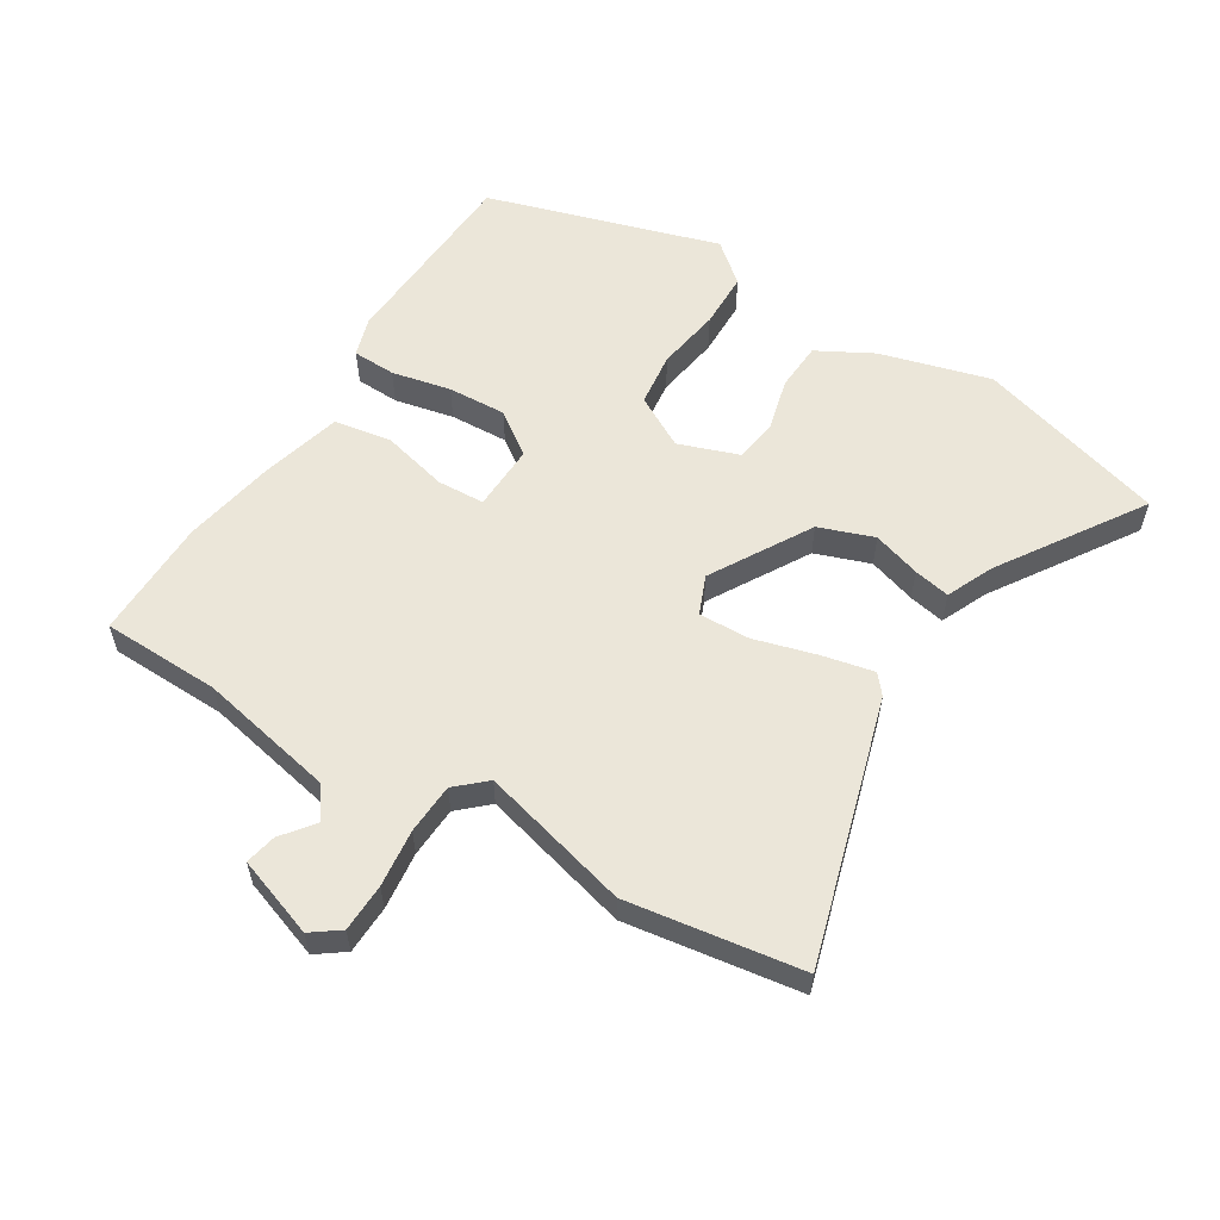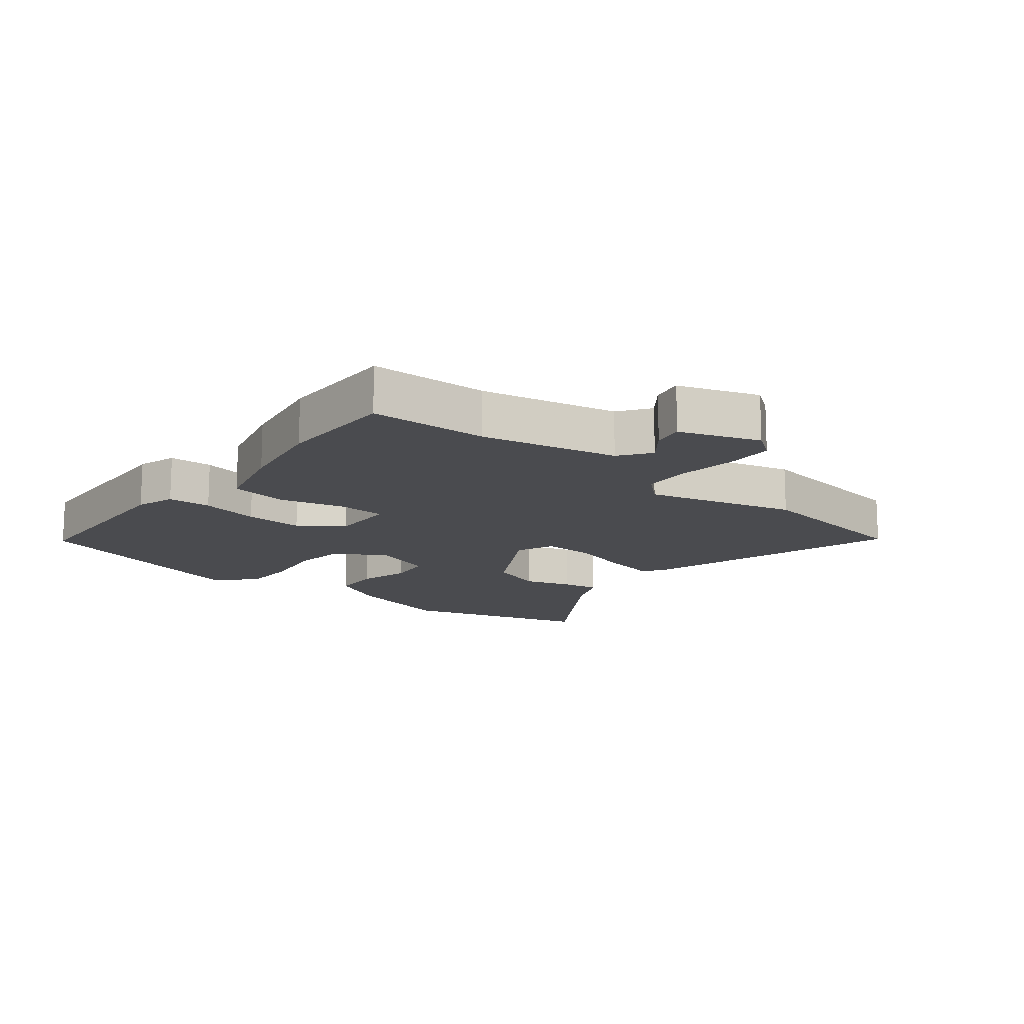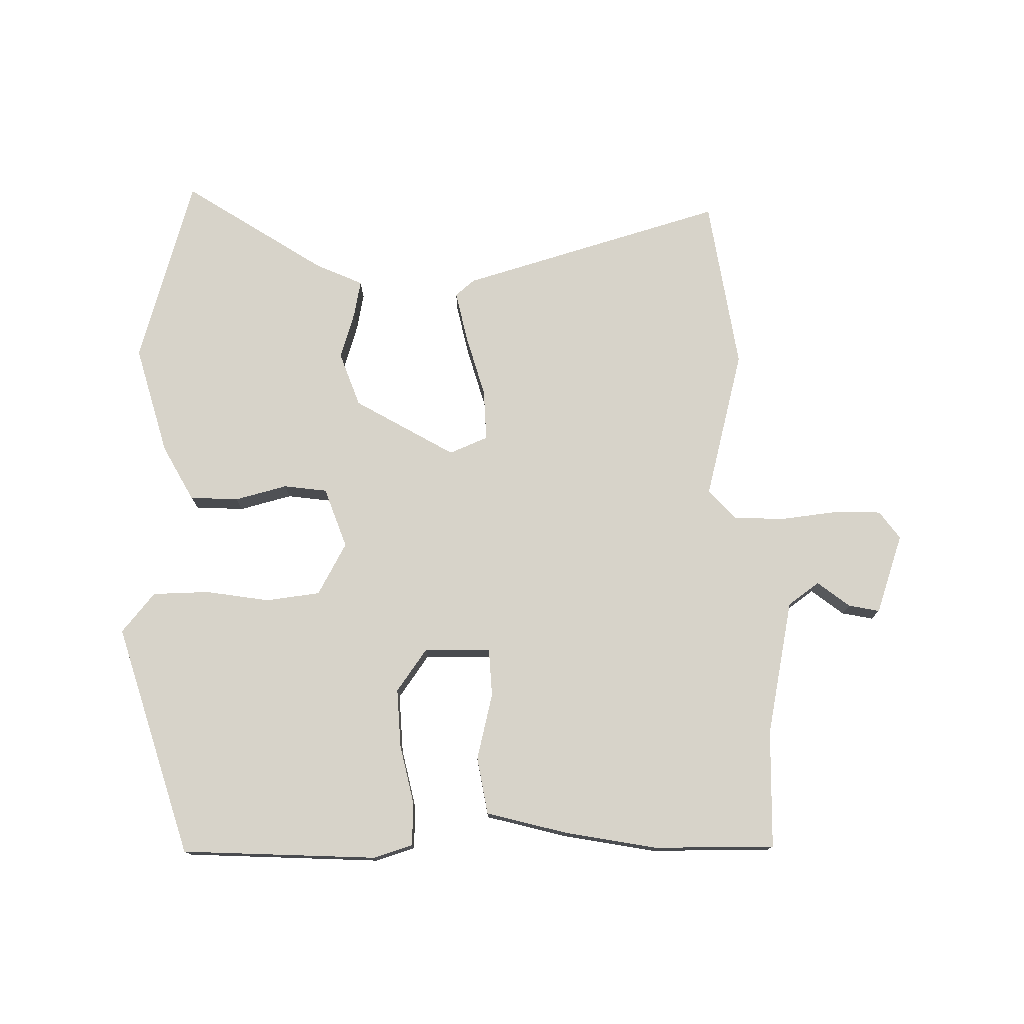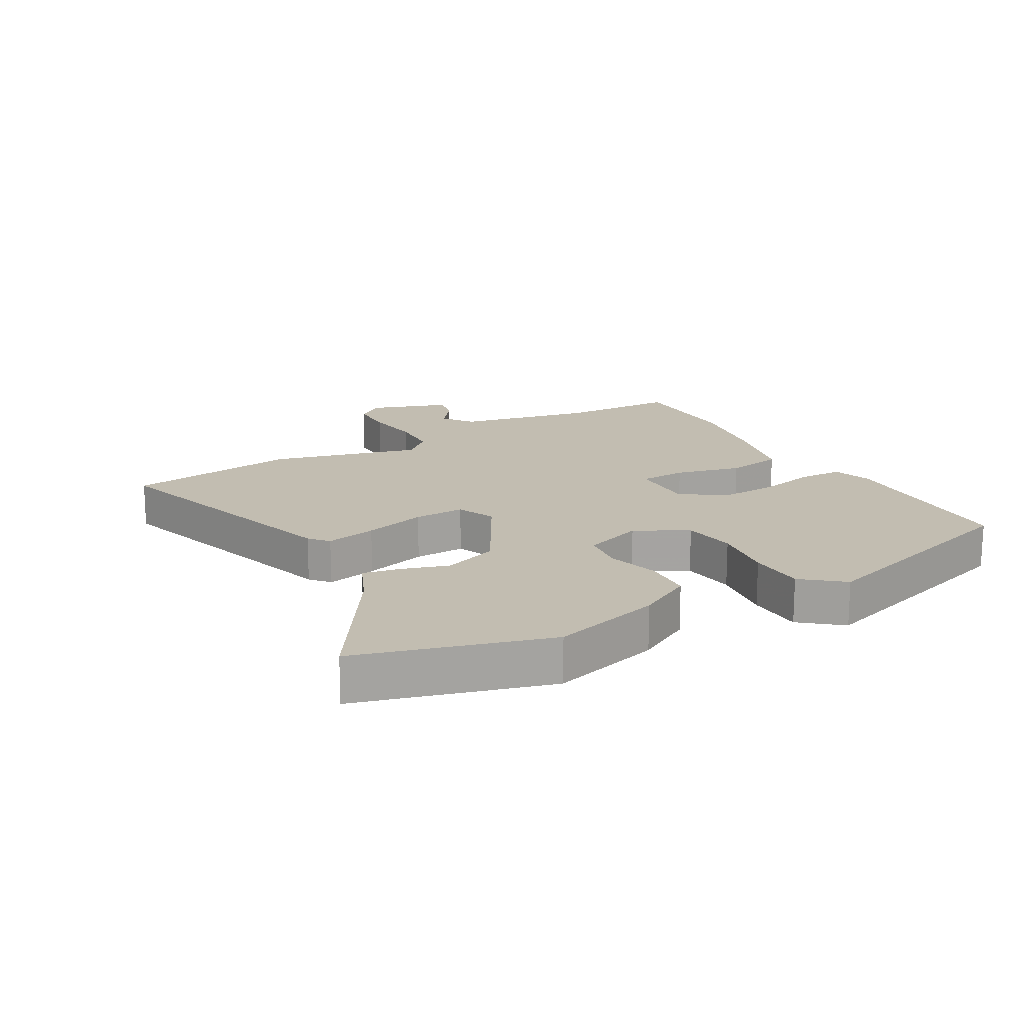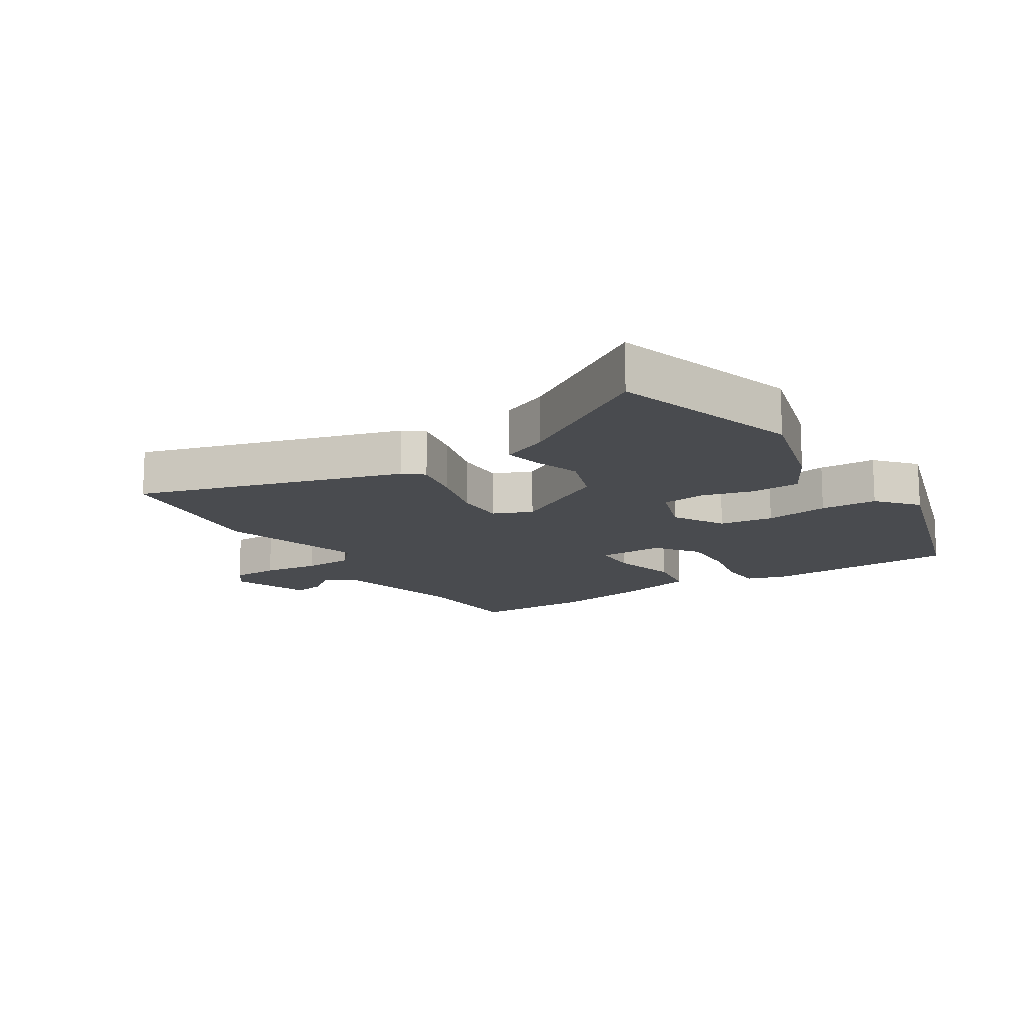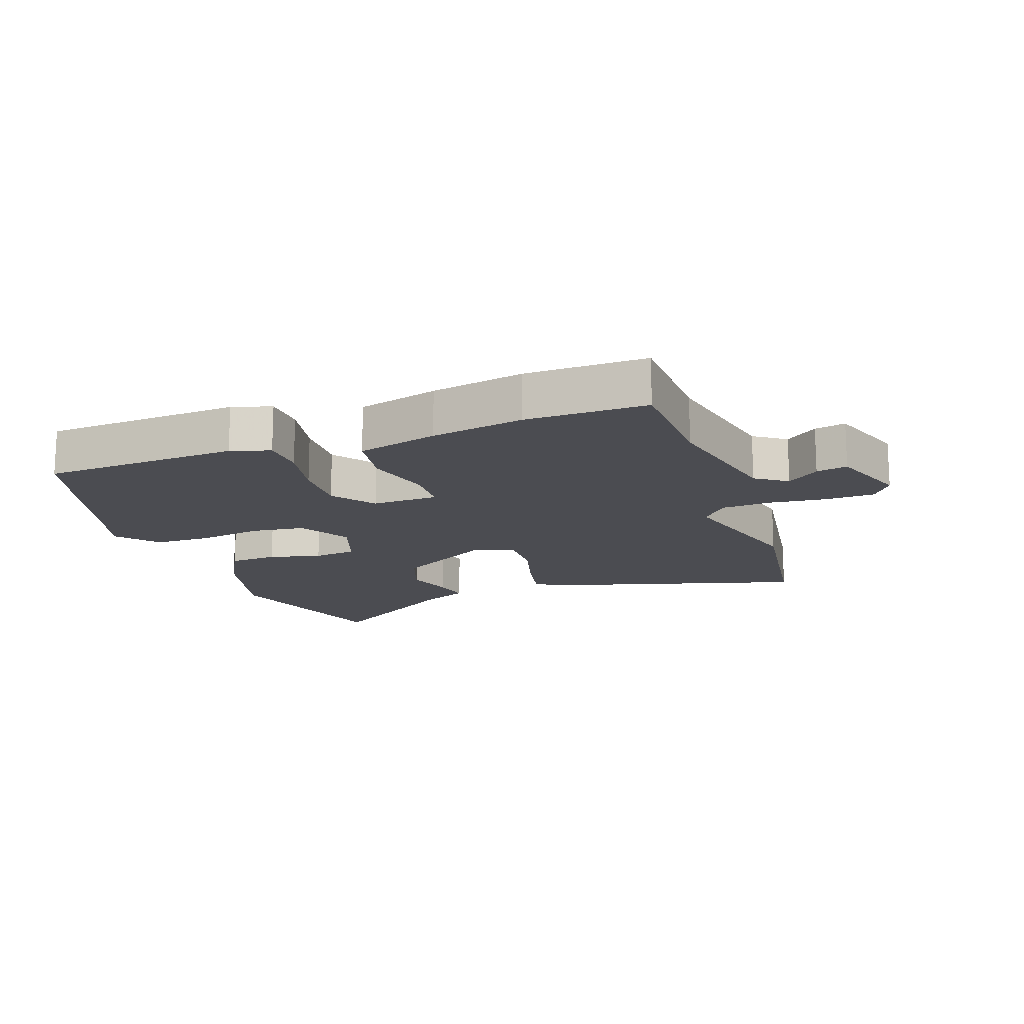
<metadata>
{"format":"obj","ext":"obj","renderer":"f3d","projection":"perspective","resolution":1024,"background":"white","views":[{"elev":57.4,"azim":121.9,"up":"+Y"},{"elev":-14.3,"azim":51.4,"up":"+Y"},{"elev":76.2,"azim":-0.9,"up":"+Y"},{"elev":17.0,"azim":-119.8,"up":"+Y"},{"elev":-14.1,"azim":-147.2,"up":"+Y"},{"elev":-15.3,"azim":20.1,"up":"+Y"}]}
</metadata>
<code>
v 0.349 0.07 0.499
v 0.543 0.07 0.5
v 0.547 0.07 0.31
v 0.591 0.07 0.091
v 0.641 0.07 0.055
v 0.693 0.07 0.095
v 0.743 0.07 0.105
v 0.787 0.07 -0.023
v 0.754 0.07 -0.068
v 0.677 0.07 -0.07
v 0.585 0.07 -0.059
v 0.504 0.07 -0.063
v 0.461 0.07 -0.11
v 0.523 0.07 -0.35
v 0.48 0.07 -0.629
v 0.057 0.07 -0.504
v 0.026 0.07 -0.478
v 0.044 0.07 -0.396
v 0.073 0.07 -0.295
v 0.076 0.07 -0.213
v 0.014 0.07 -0.187
v -0.147 0.07 -0.28
v -0.179 0.07 -0.368
v -0.155 0.07 -0.445
v -0.144 0.07 -0.503
v -0.219 0.07 -0.536
v -0.447 0.07 -0.683
v -0.535 0.07 -0.379
v -0.485 0.07 -0.202
v -0.436 0.07 -0.113
v -0.358 0.07 -0.109
v -0.274 0.07 -0.131
v -0.204 0.07 -0.122
v -0.169 0.07 -0.025
v -0.215 0.07 0.059
v -0.302 0.07 0.07
v -0.405 0.07 0.054
v -0.496 0.07 0.056
v -0.549 0.07 0.12
v -0.434 0.07 0.493
v -0.119 0.07 0.508
v -0.056 0.07 0.488
v -0.054 0.07 0.418
v -0.075 0.07 0.323
v -0.08 0.07 0.229
v -0.031 0.07 0.16
v 0.076 0.07 0.163
v 0.08 0.07 0.239
v 0.054 0.07 0.346
v 0.07 0.07 0.438
v 0.2 0.07 0.472
v 0.349 0 0.499
v 0.543 0 0.5
v 0.547 0 0.31
v 0.591 0 0.091
v 0.641 0 0.055
v 0.693 0 0.095
v 0.743 0 0.105
v 0.787 0 -0.023
v 0.754 0 -0.068
v 0.677 0 -0.07
v 0.585 0 -0.059
v 0.504 0 -0.063
v 0.461 0 -0.11
v 0.523 0 -0.35
v 0.48 0 -0.629
v 0.057 0 -0.504
v 0.026 0 -0.478
v 0.044 0 -0.396
v 0.073 0 -0.295
v 0.076 0 -0.213
v 0.014 0 -0.187
v -0.147 0 -0.28
v -0.179 0 -0.368
v -0.155 0 -0.445
v -0.144 0 -0.503
v -0.219 0 -0.536
v -0.447 0 -0.683
v -0.535 0 -0.379
v -0.485 0 -0.202
v -0.436 0 -0.113
v -0.358 0 -0.109
v -0.274 0 -0.131
v -0.204 0 -0.122
v -0.169 0 -0.025
v -0.215 0 0.059
v -0.302 0 0.07
v -0.405 0 0.054
v -0.496 0 0.056
v -0.549 0 0.12
v -0.434 0 0.493
v -0.119 0 0.508
v -0.056 0 0.488
v -0.054 0 0.418
v -0.075 0 0.323
v -0.08 0 0.229
v -0.031 0 0.16
v 0.076 0 0.163
v 0.08 0 0.239
v 0.054 0 0.346
v 0.07 0 0.438
v 0.2 0 0.472
f 1 2 3
f 51 1 3
f 50 51 3
f 49 50 3
f 48 49 3
f 47 48 3 4
f 46 47 4 5
f 42 43 44
f 41 42 44
f 40 41 44
f 39 40 44
f 38 39 44
f 37 38 44
f 36 37 44
f 35 36 44 45
f 34 35 45 46
f 30 31 32
f 29 30 32
f 28 29 32
f 27 28 32
f 26 27 32
f 25 26 32
f 24 25 32
f 23 24 32
f 22 23 32 33
f 33 34 46
f 22 33 46
f 21 22 46
f 17 18 19
f 16 17 19
f 15 16 19
f 14 15 19
f 13 14 19
f 12 13 19 20
f 9 10 11
f 8 9 11
f 7 8 11
f 6 7 11
f 5 6 11
f 5 11 12
f 20 21 46
f 12 20 46
f 5 12 46
f 54 53 52
f 54 52 102
f 54 102 101
f 54 101 100
f 54 100 99
f 55 54 99 98
f 56 55 98 97
f 95 94 93
f 95 93 92
f 95 92 91
f 95 91 90
f 95 90 89
f 95 89 88
f 95 88 87
f 96 95 87 86
f 97 96 86 85
f 83 82 81
f 83 81 80
f 83 80 79
f 83 79 78
f 83 78 77
f 83 77 76
f 83 76 75
f 83 75 74
f 84 83 74 73
f 97 85 84
f 97 84 73
f 97 73 72
f 70 69 68
f 70 68 67
f 70 67 66
f 70 66 65
f 70 65 64
f 71 70 64 63
f 62 61 60
f 62 60 59
f 62 59 58
f 62 58 57
f 62 57 56
f 63 62 56
f 97 72 71
f 97 71 63
f 97 63 56
f 1 52 53 2
f 2 53 54 3
f 3 54 55 4
f 4 55 56 5
f 5 56 57 6
f 6 57 58 7
f 7 58 59 8
f 8 59 60 9
f 9 60 61 10
f 10 61 62 11
f 11 62 63 12
f 12 63 64 13
f 13 64 65 14
f 14 65 66 15
f 15 66 67 16
f 16 67 68 17
f 17 68 69 18
f 18 69 70 19
f 19 70 71 20
f 20 71 72 21
f 21 72 73 22
f 22 73 74 23
f 23 74 75 24
f 24 75 76 25
f 25 76 77 26
f 26 77 78 27
f 27 78 79 28
f 28 79 80 29
f 29 80 81 30
f 30 81 82 31
f 31 82 83 32
f 32 83 84 33
f 33 84 85 34
f 34 85 86 35
f 35 86 87 36
f 36 87 88 37
f 37 88 89 38
f 38 89 90 39
f 39 90 91 40
f 40 91 92 41
f 41 92 93 42
f 42 93 94 43
f 43 94 95 44
f 44 95 96 45
f 45 96 97 46
f 46 97 98 47
f 47 98 99 48
f 48 99 100 49
f 49 100 101 50
f 50 101 102 51
f 51 102 52 1

</code>
